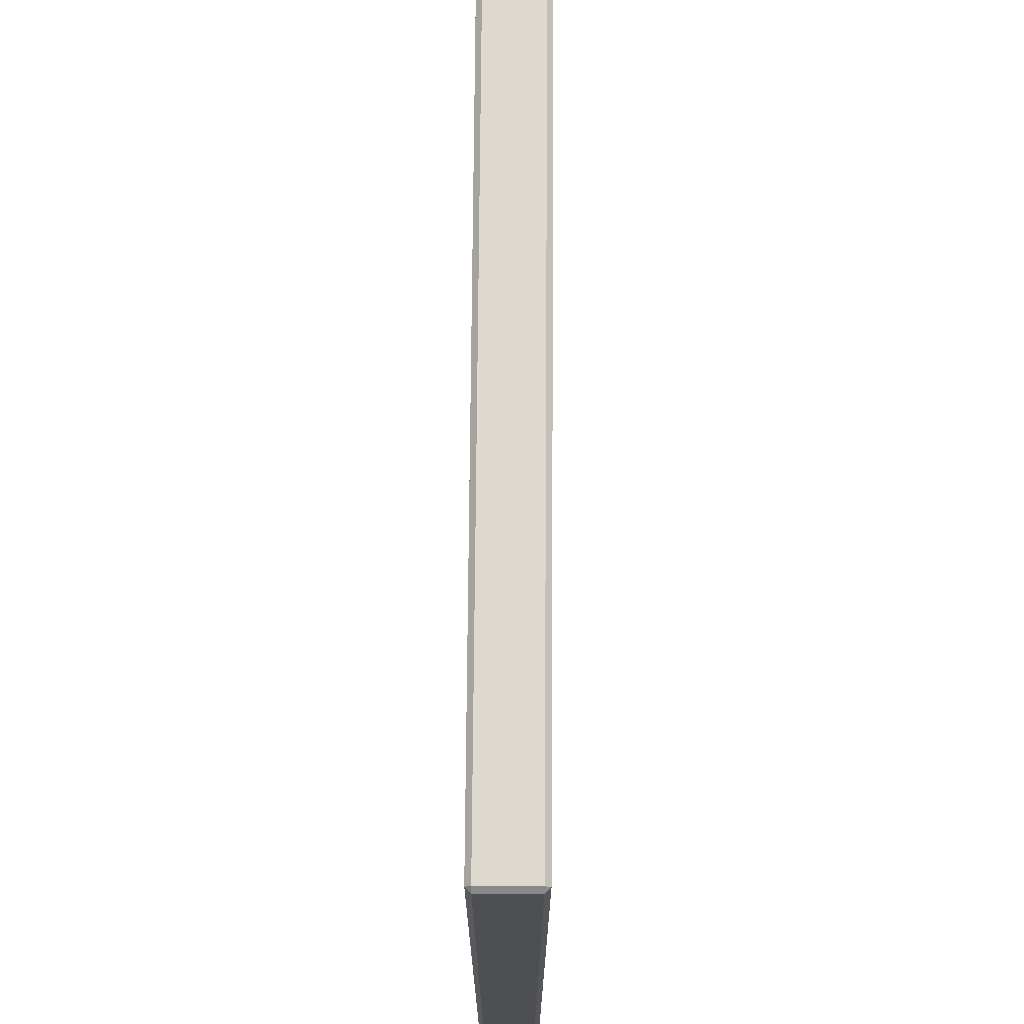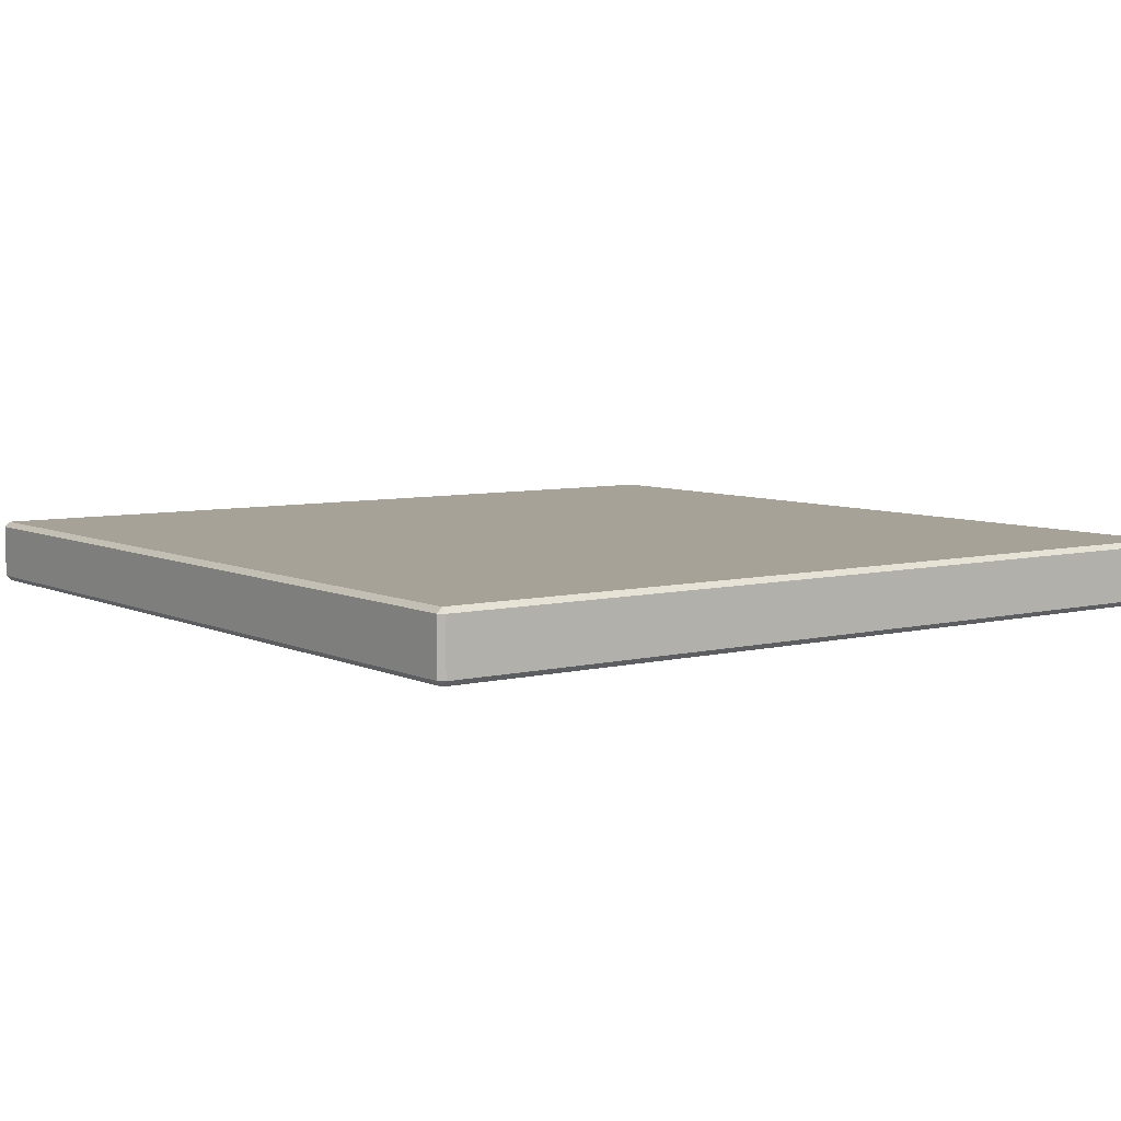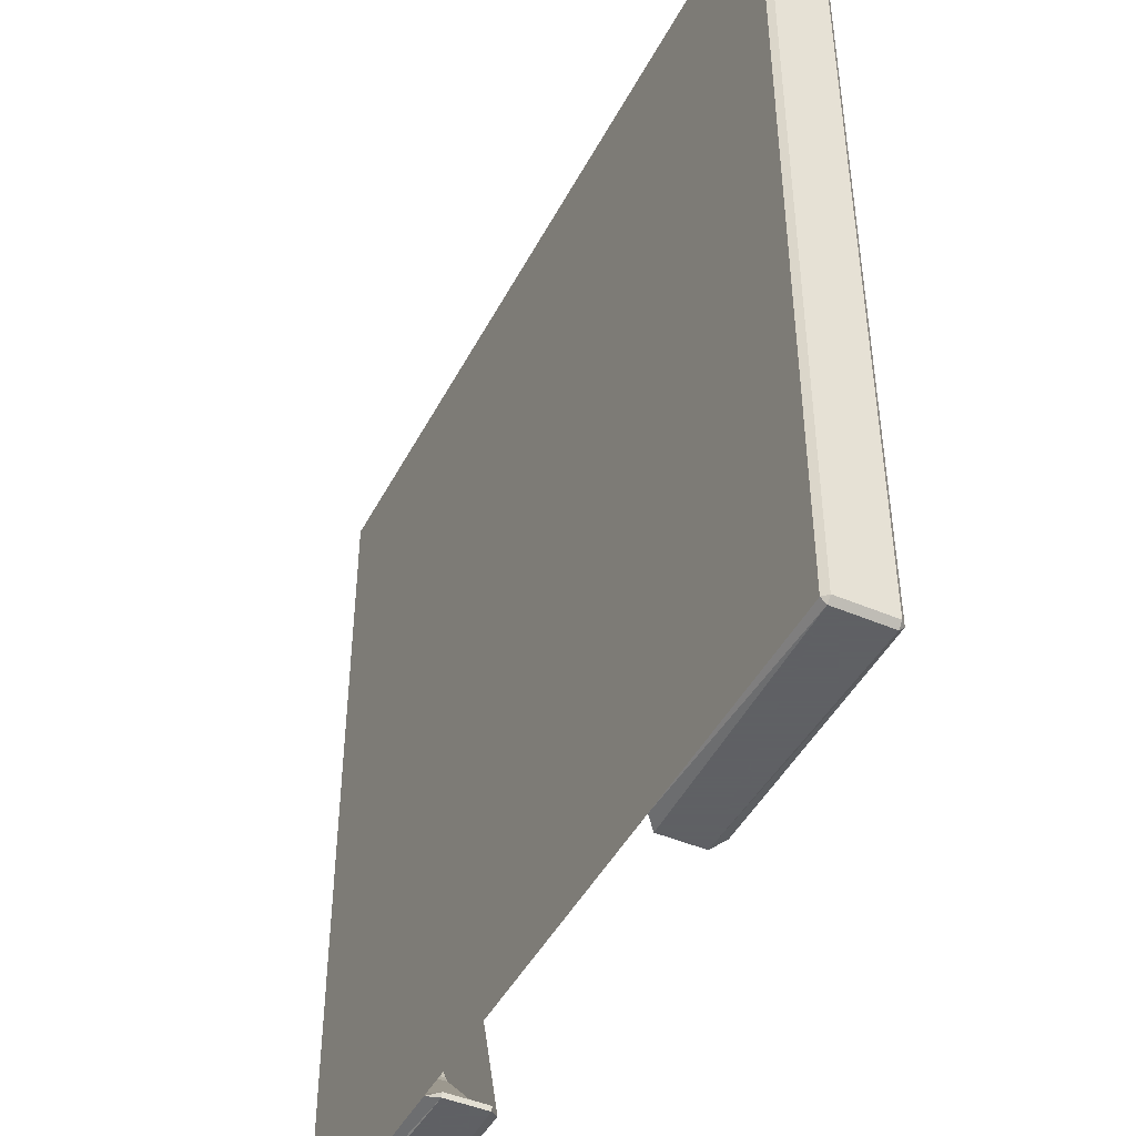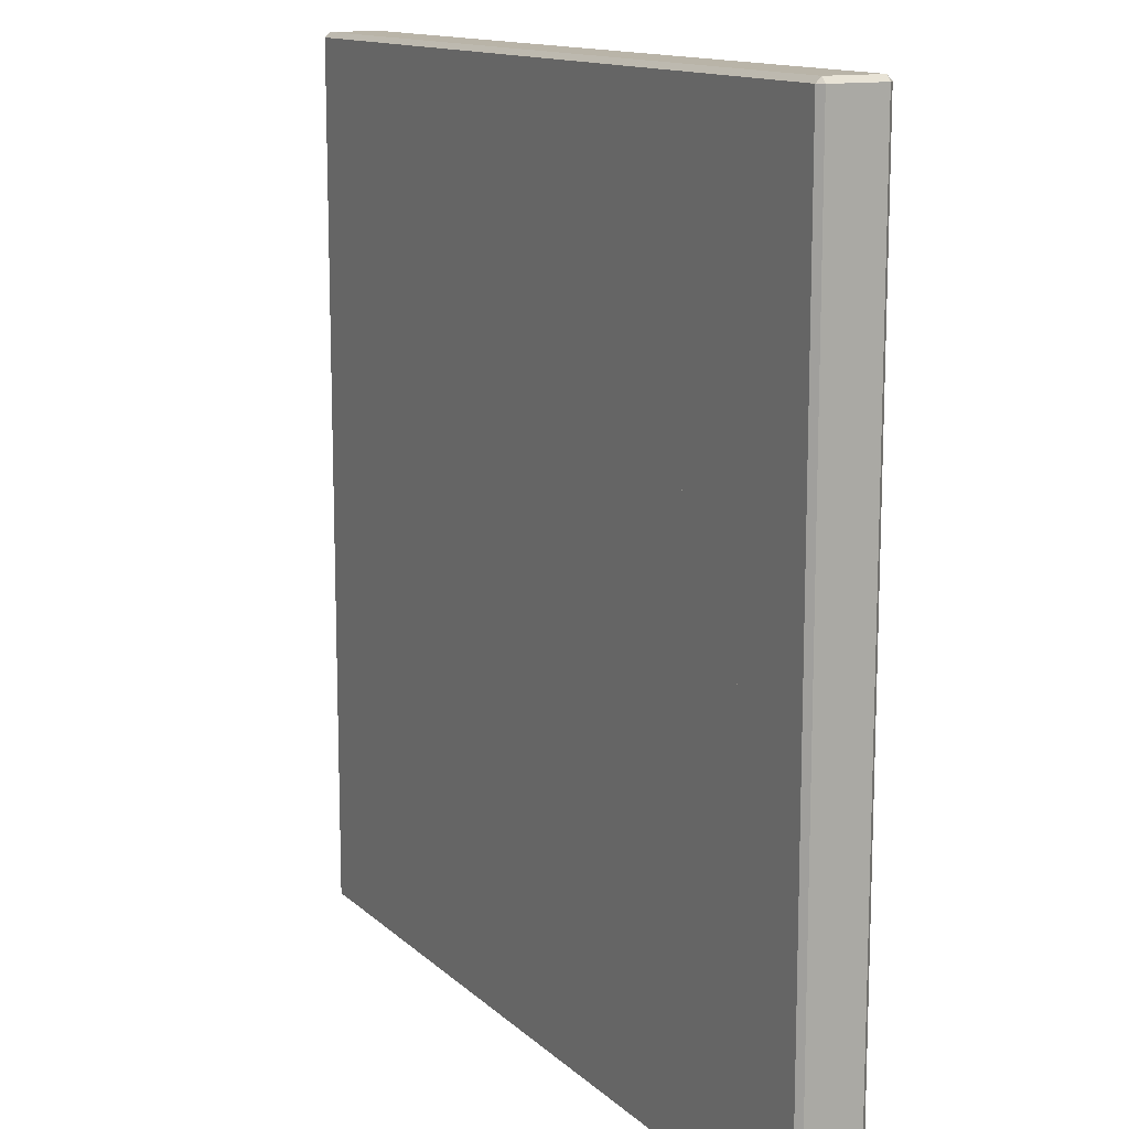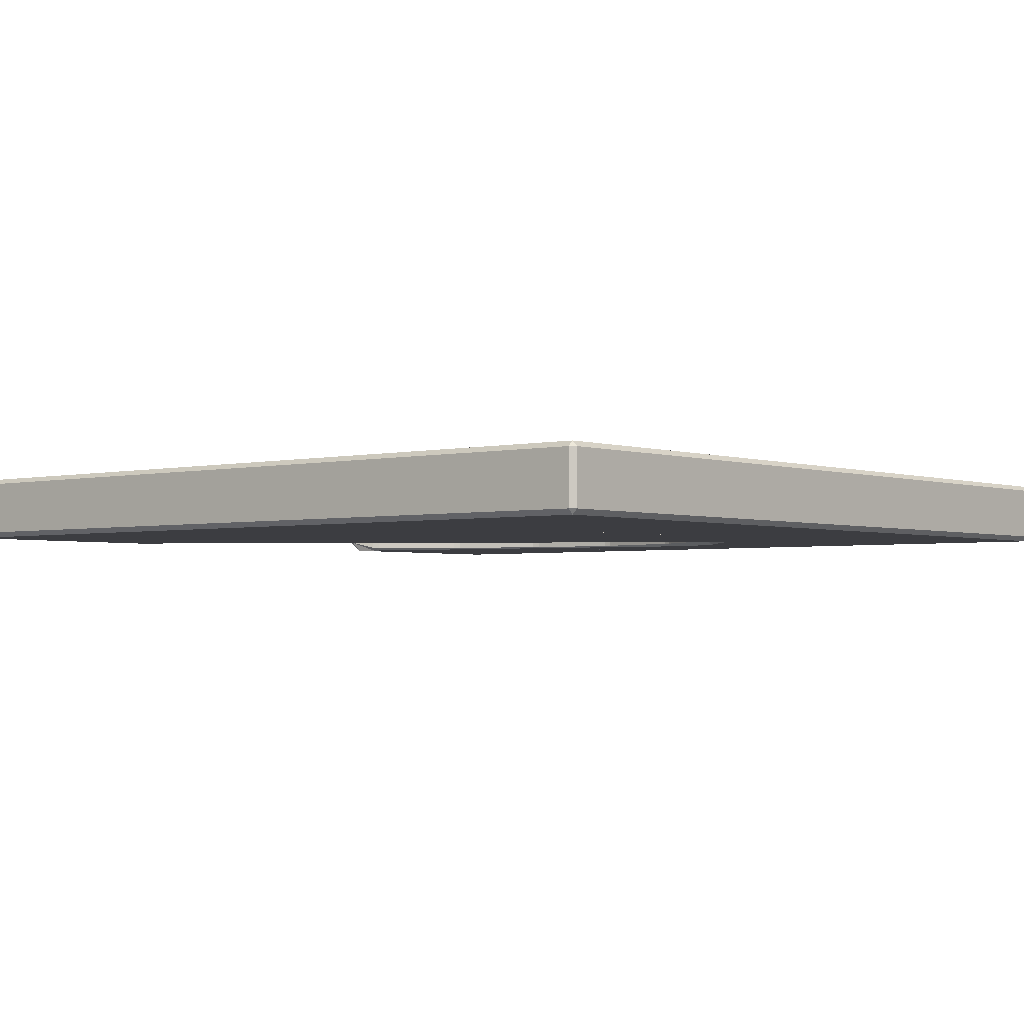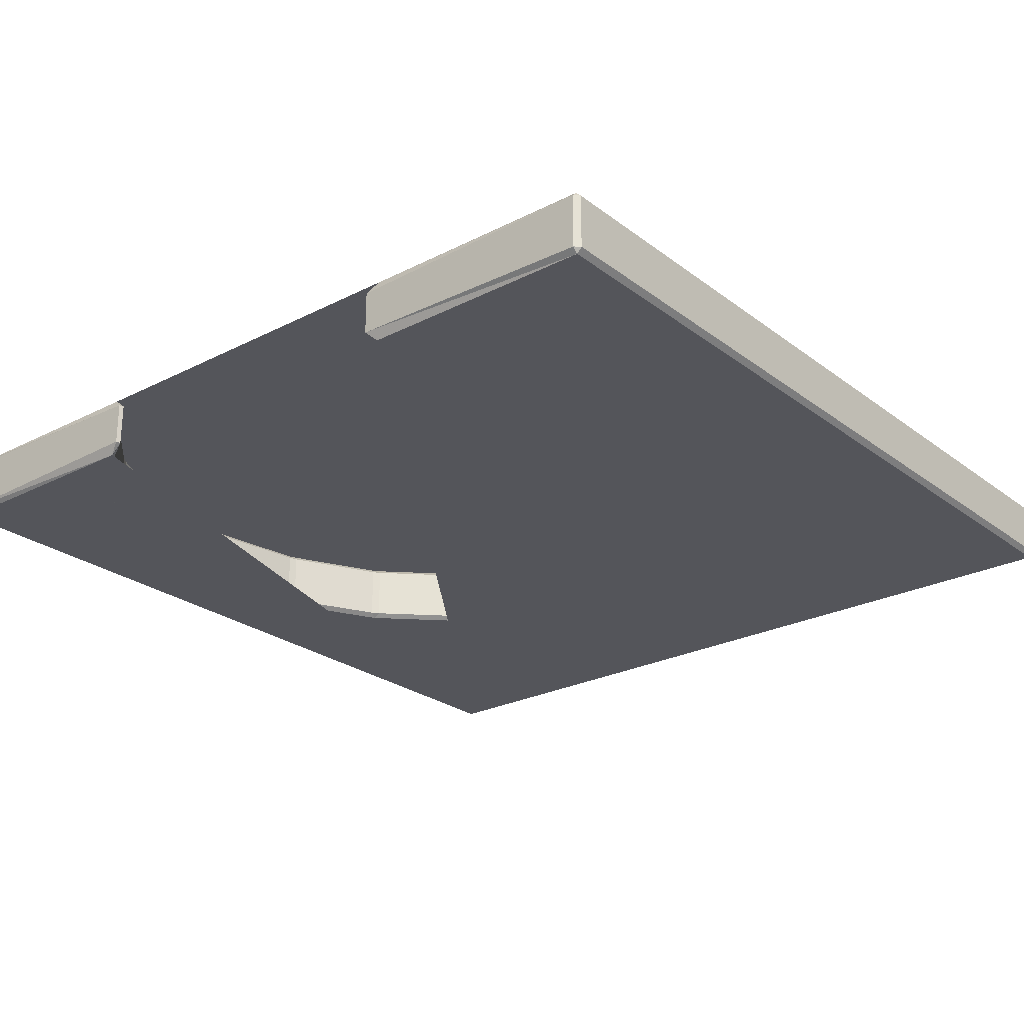
<metadata>
{"format":"obj","ext":"obj","renderer":"f3d","projection":"perspective","resolution":1024,"background":"white","views":[{"elev":71.8,"azim":90.4,"up":"+Y"},{"elev":6.5,"azim":-126.2,"up":"+Z"},{"elev":-45.3,"azim":63.7,"up":"+Y"},{"elev":13.1,"azim":62.3,"up":"+Y"},{"elev":-2.8,"azim":130.1,"up":"+Z"},{"elev":-25.0,"azim":39.6,"up":"+Z"}]}
</metadata>
<code>
v -1.978 0.0121 0.1231
v -1.978 0.03576 0.1468
v -2.002 0.03576 0.1231
v -0.819 0.03374 0.09914
v -0.8751 0.03576 0.1468
v -0.8242 0.0121 0.09914
v -0.9666 0.1159 0.1265
v -0.9663 0.08221 0.1468
v -0.9341 0.09237 0.1265
v -1.32 0.4781 0.1265
v -1.33 0.4459 0.1468
v -1.296 0.4456 0.1265
v -1.544 0.9316 0.1265
v -1.563 0.9042 0.1468
v -1.531 0.8935 0.1265
v -1.617 1.432 0.1265
v -1.644 1.412 0.1468
v -1.617 1.392 0.1265
v -1.531 1.931 0.1265
v -1.563 1.92 0.1468
v -1.544 1.893 0.1265
v -1.296 2.379 0.1265
v -1.33 2.378 0.1468
v -1.32 2.346 0.1265
v -0.9341 2.732 0.1265
v -0.9663 2.742 0.1468
v -0.9666 2.708 0.1265
v -0.4806 2.956 0.1265
v -0.508 2.976 0.1468
v -0.5187 2.944 0.1265
v 0.02005 3.029 0.1265
v -0 3.056 0.1468
v -0.02005 3.029 0.1265
v 0.5187 2.944 0.1265
v 0.508 2.976 0.1468
v 0.4806 2.956 0.1265
v 0.9666 2.708 0.1265
v 0.9663 2.742 0.1468
v 0.9341 2.732 0.1265
v 1.32 2.346 0.1265
v 1.33 2.378 0.1468
v 1.296 2.379 0.1265
v 1.544 1.893 0.1265
v 1.563 1.92 0.1468
v 1.531 1.931 0.1265
v 1.617 1.392 0.1265
v 1.644 1.412 0.1468
v 1.617 1.432 0.1265
v 1.531 0.8935 0.1265
v 1.563 0.9042 0.1468
v 1.544 0.9316 0.1265
v 1.296 0.4456 0.1265
v 1.33 0.4459 0.1468
v 1.32 0.4781 0.1265
v 0.9341 0.09237 0.1265
v 0.9663 0.08221 0.1468
v 0.9666 0.1159 0.1265
v 0.8242 0.0121 0.09914
v 0.8751 0.03576 0.1468
v 0.819 0.03374 0.09914
v 2.002 0.03576 0.1231
v 1.978 0.03576 0.1468
v 1.978 0.0121 0.1231
v 1.978 4.016 0.1231
v 1.978 3.992 0.1468
v 2.002 3.992 0.1231
v -2.002 3.992 0.1231
v -1.978 3.992 0.1468
v -1.978 4.016 0.1231
v -1.978 0.0121 -0.1231
v -2.002 0.03576 -0.1231
v -1.978 0.03576 -0.1468
v -1.978 3.992 -0.1468
v -2.002 3.992 -0.1231
v -1.978 4.016 -0.1231
v -0.819 0.03374 -0.09914
v -0.8242 0.0121 -0.09914
v -0.8751 0.03576 -0.1468
v 0.8751 0.03576 -0.1468
v 0.8242 0.0121 -0.09914
v 0.819 0.03374 -0.09914
v 2.002 0.03576 -0.1231
v 1.978 0.0121 -0.1231
v 1.978 0.03576 -0.1468
v 1.978 4.016 -0.1231
v 2.002 3.992 -0.1231
v 1.978 3.992 -0.1468
v 0.9666 0.1159 -0.1265
v 0.9663 0.08221 -0.1468
v 0.9341 0.09237 -0.1265
v 1.32 0.4781 -0.1265
v 1.33 0.4459 -0.1468
v 1.296 0.4456 -0.1265
v 1.544 0.9316 -0.1265
v 1.563 0.9042 -0.1468
v 1.531 0.8935 -0.1265
v 1.617 1.432 -0.1265
v 1.644 1.412 -0.1468
v 1.617 1.392 -0.1265
v 1.531 1.931 -0.1265
v 1.563 1.92 -0.1468
v 1.544 1.893 -0.1265
v 1.296 2.379 -0.1265
v 1.33 2.378 -0.1468
v 1.32 2.346 -0.1265
v 0.9341 2.732 -0.1265
v 0.9663 2.742 -0.1468
v 0.9666 2.708 -0.1265
v 0.4806 2.956 -0.1265
v 0.508 2.976 -0.1468
v 0.5187 2.944 -0.1265
v -0.02005 3.029 -0.1265
v 0 3.056 -0.1468
v 0.02005 3.029 -0.1265
v -0.5187 2.944 -0.1265
v -0.508 2.976 -0.1468
v -0.4806 2.956 -0.1265
v -0.9666 2.708 -0.1265
v -0.9663 2.742 -0.1468
v -0.9341 2.732 -0.1265
v -1.32 2.346 -0.1265
v -1.33 2.378 -0.1468
v -1.296 2.379 -0.1265
v -1.544 1.893 -0.1265
v -1.563 1.92 -0.1468
v -1.531 1.931 -0.1265
v -1.617 1.392 -0.1265
v -1.644 1.412 -0.1468
v -1.617 1.432 -0.1265
v -1.531 0.8935 -0.1265
v -1.563 0.9042 -0.1468
v -1.544 0.9316 -0.1265
v -1.296 0.4456 -0.1265
v -1.33 0.4459 -0.1468
v -1.32 0.4781 -0.1265
v -0.9341 0.09237 -0.1265
v -0.9663 0.08221 -0.1468
v -0.9666 0.1159 -0.1265
f 1 3 71 70
f 2 1 6 5
f 3 2 68 67
f 4 6 77 76
f 5 4 9 8
f 7 9 136 138
f 8 7 12 11
f 10 12 133 135
f 11 10 15 14
f 13 15 130 132
f 14 13 18 17
f 16 18 127 129
f 17 16 21 20
f 19 21 124 126
f 20 19 24 23
f 22 24 121 123
f 23 22 27 26
f 25 27 118 120
f 26 25 30 29
f 28 30 115 117
f 29 28 33 32
f 31 33 112 114
f 32 31 36 35
f 34 36 109 111
f 35 34 39 38
f 37 39 106 108
f 38 37 42 41
f 40 42 103 105
f 41 40 45 44
f 43 45 100 102
f 44 43 48 47
f 46 48 97 99
f 47 46 51 50
f 49 51 94 96
f 50 49 54 53
f 52 54 91 93
f 53 52 57 56
f 55 57 88 90
f 56 55 60 59
f 58 60 81 80
f 59 58 63 62
f 61 63 83 82
f 62 61 66 65
f 64 66 86 85
f 65 64 69 68
f 67 69 75 74
f 70 72 78 77
f 72 71 74 73
f 73 75 85 87
f 76 78 137 136
f 79 81 90 89
f 80 79 84 83
f 82 84 87 86
f 89 88 93 92
f 92 91 96 95
f 95 94 99 98
f 98 97 102 101
f 101 100 105 104
f 104 103 108 107
f 107 106 111 110
f 110 109 114 113
f 113 112 117 116
f 116 115 120 119
f 119 118 123 122
f 122 121 126 125
f 125 124 129 128
f 128 127 132 131
f 131 130 135 134
f 134 133 138 137
f 2 5 8 11 14 17 20 23 26 29 32 35 38 41 44 47 50 53 56 59 62 65 68
f 71 3 67 74
f 70 77 6 1
f 80 83 63 58
f 61 82 86 66
f 69 64 85 75
f 73 87 84 79 89 92 95 98 101 104 107 110 113 116 119 122 125 128 131 134 137 78 72
f 105 100 45 40
f 108 103 42 37
f 102 97 48 43
f 111 106 39 34
f 99 94 51 46
f 114 109 36 31
f 96 91 54 49
f 117 112 33 28
f 93 88 57 52
f 120 115 30 25
f 90 81 60 55
f 123 118 27 22
f 126 121 24 19
f 129 124 21 16
f 132 127 18 13
f 135 130 15 10
f 138 133 12 7
f 9 4 76 136
f 1 2 3
f 4 5 6
f 7 8 9
f 10 11 12
f 13 14 15
f 16 17 18
f 19 20 21
f 22 23 24
f 25 26 27
f 28 29 30
f 31 32 33
f 34 35 36
f 37 38 39
f 40 41 42
f 43 44 45
f 46 47 48
f 49 50 51
f 52 53 54
f 55 56 57
f 58 59 60
f 61 62 63
f 64 65 66
f 67 68 69
f 70 71 72
f 73 74 75
f 76 77 78
f 79 80 81
f 82 83 84
f 85 86 87
f 88 89 90
f 91 92 93
f 94 95 96
f 97 98 99
f 100 101 102
f 103 104 105
f 106 107 108
f 109 110 111
f 112 113 114
f 115 116 117
f 118 119 120
f 121 122 123
f 124 125 126
f 127 128 129
f 130 131 132
f 133 134 135
f 136 137 138

</code>
